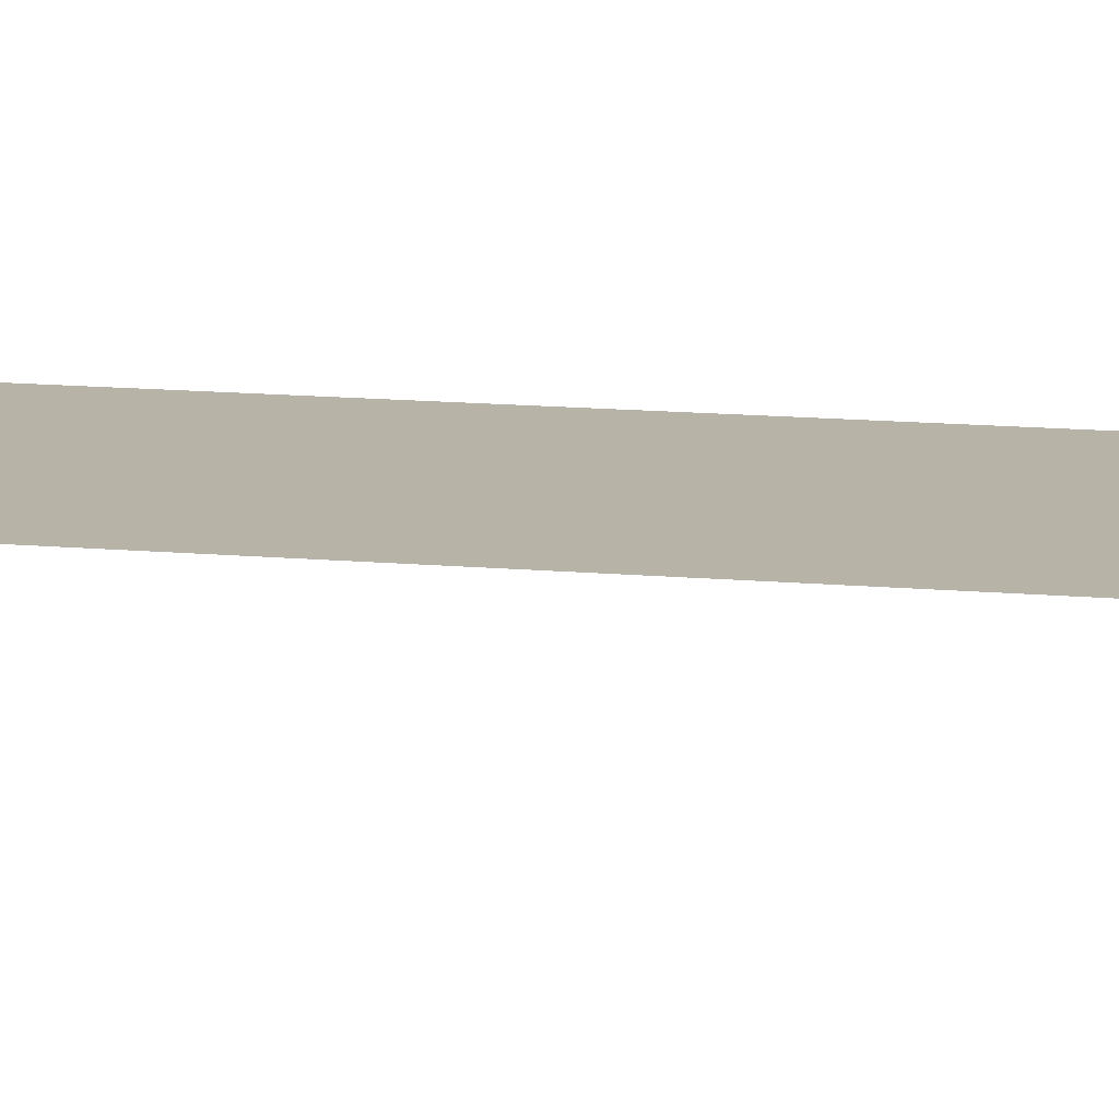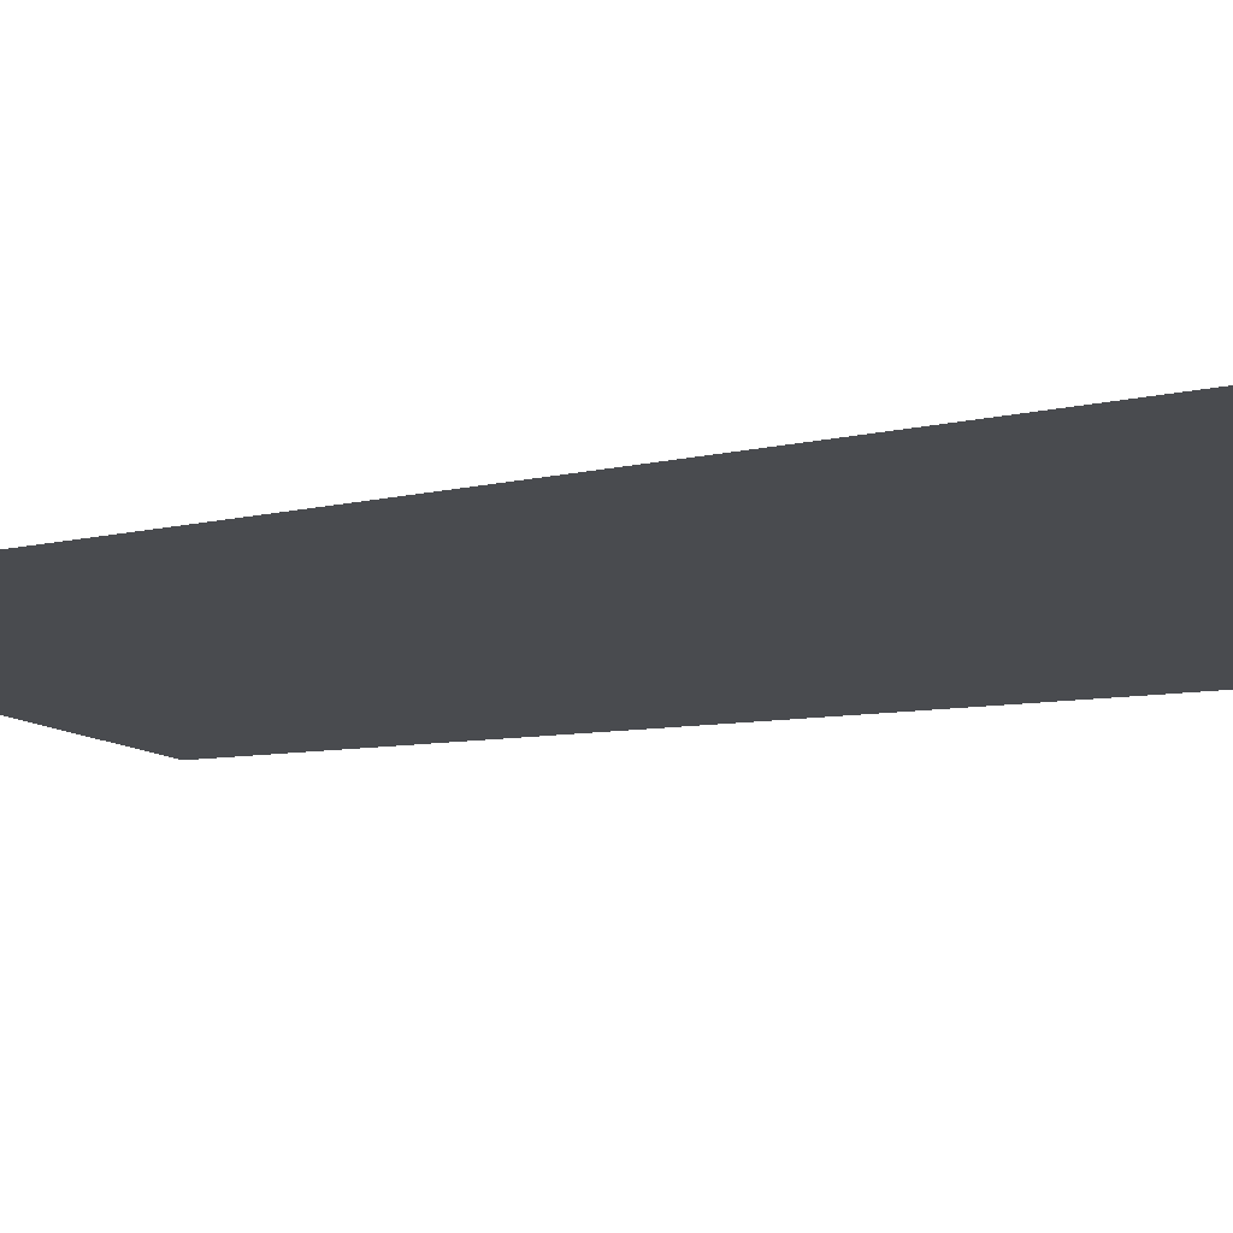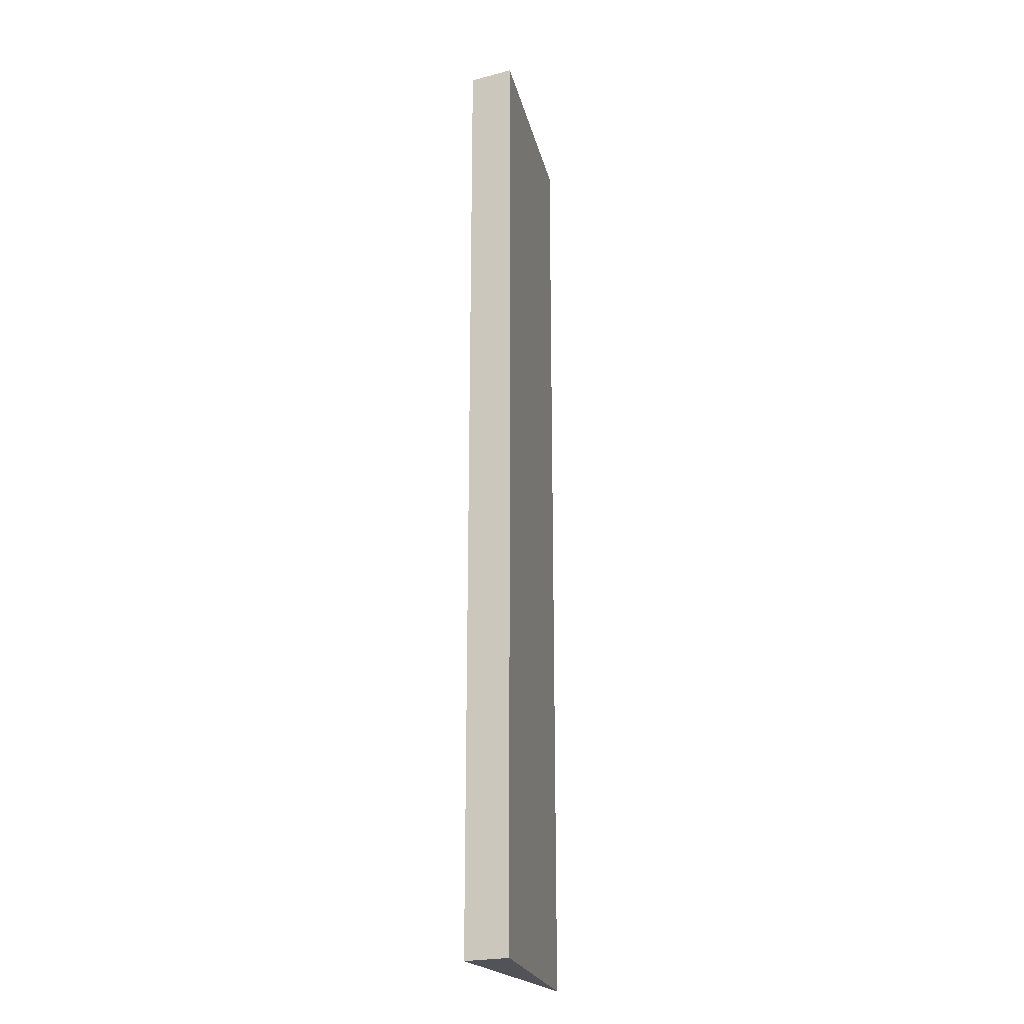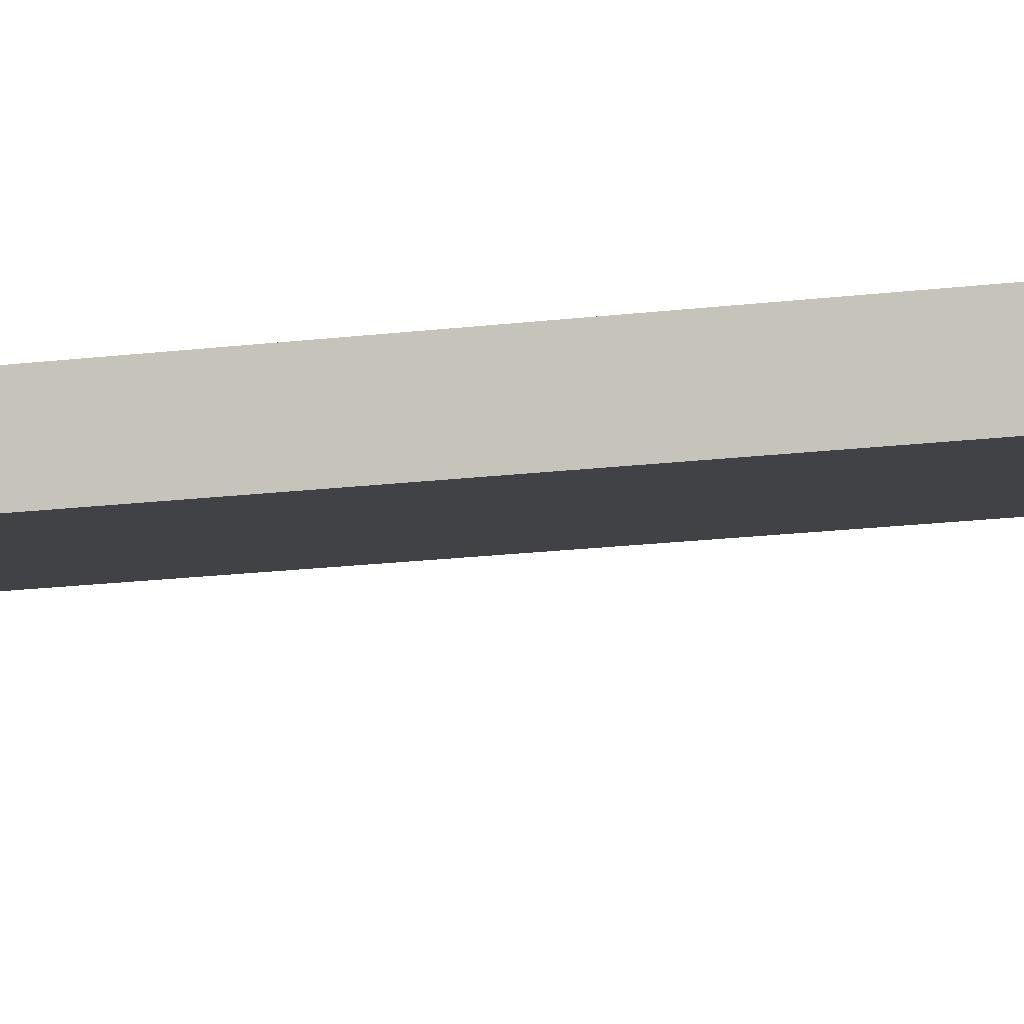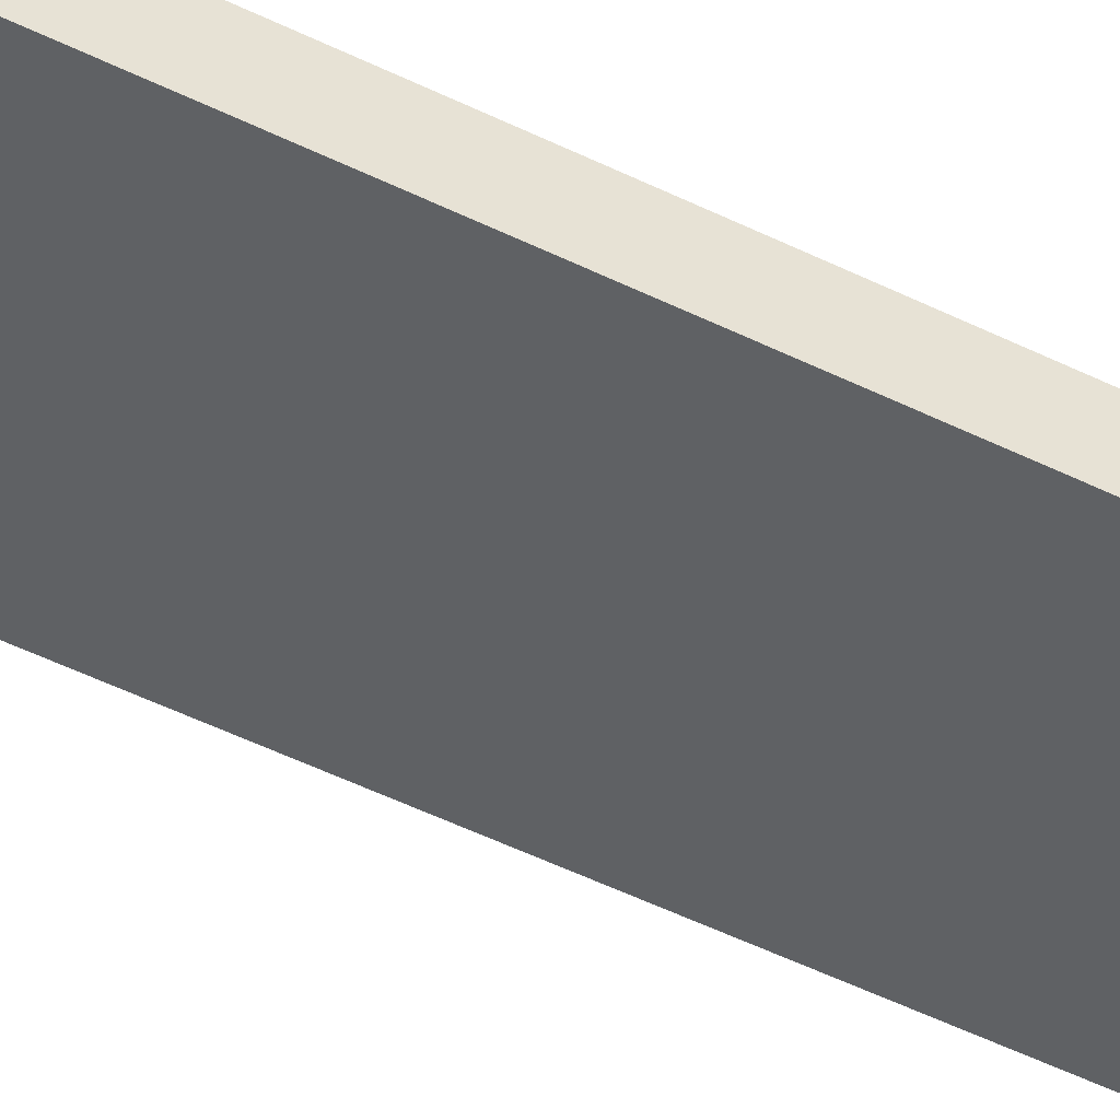
<metadata>
{"format":"obj","ext":"obj","renderer":"f3d","projection":"perspective","resolution":1024,"background":"white","views":[{"elev":12.6,"azim":102.5,"up":"+Z"},{"elev":-3.0,"azim":151.4,"up":"+Z"},{"elev":-22.6,"azim":-77.5,"up":"+Y"},{"elev":-17.9,"azim":-76.4,"up":"+Z"},{"elev":-57.2,"azim":-116.4,"up":"+Z"}]}
</metadata>
<code>
v  0 9.913 6.07e-16
v  2.285 9.913 6.07e-16
v  0.095 9.913 -0.456
v  0.095 2.792e-17 -0.456
v  0 0 0
v  2.285 0 0
g defaultobject
f 1 2 3
f 4 1 3
f 1 4 5
f 5 2 1
f 2 5 6
f 6 3 2
f 3 6 4
f 6 5 4

</code>
